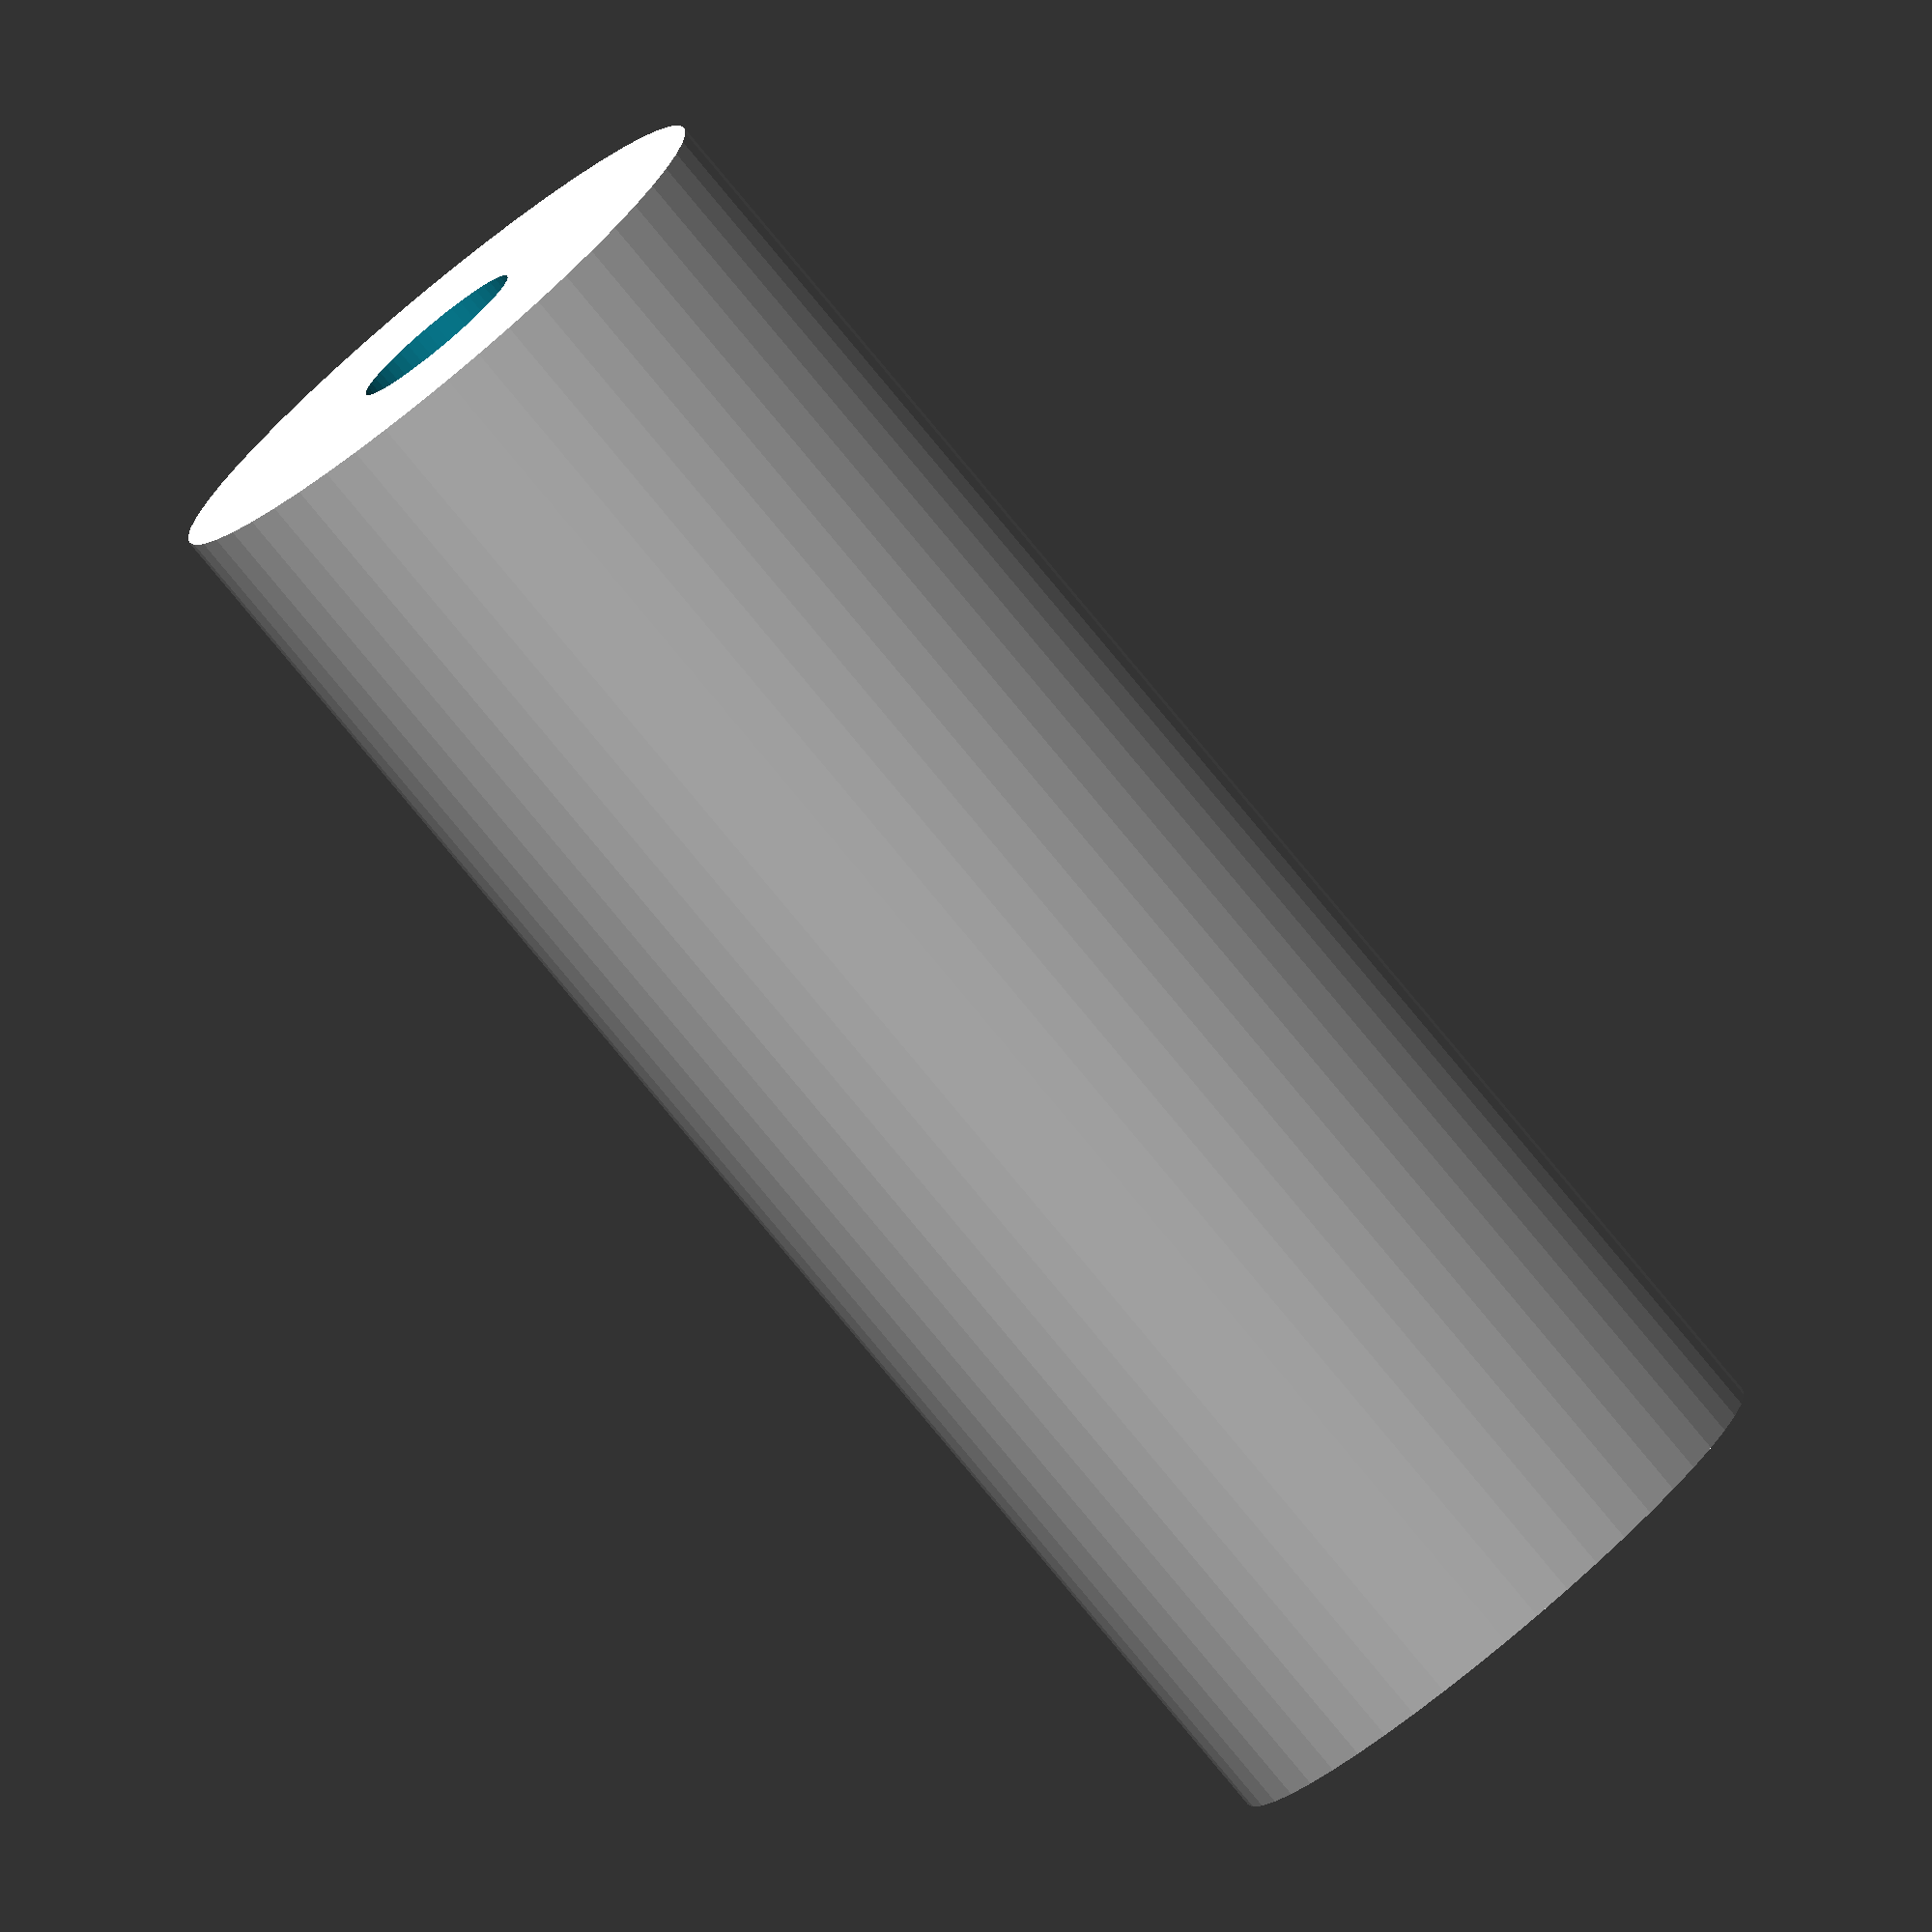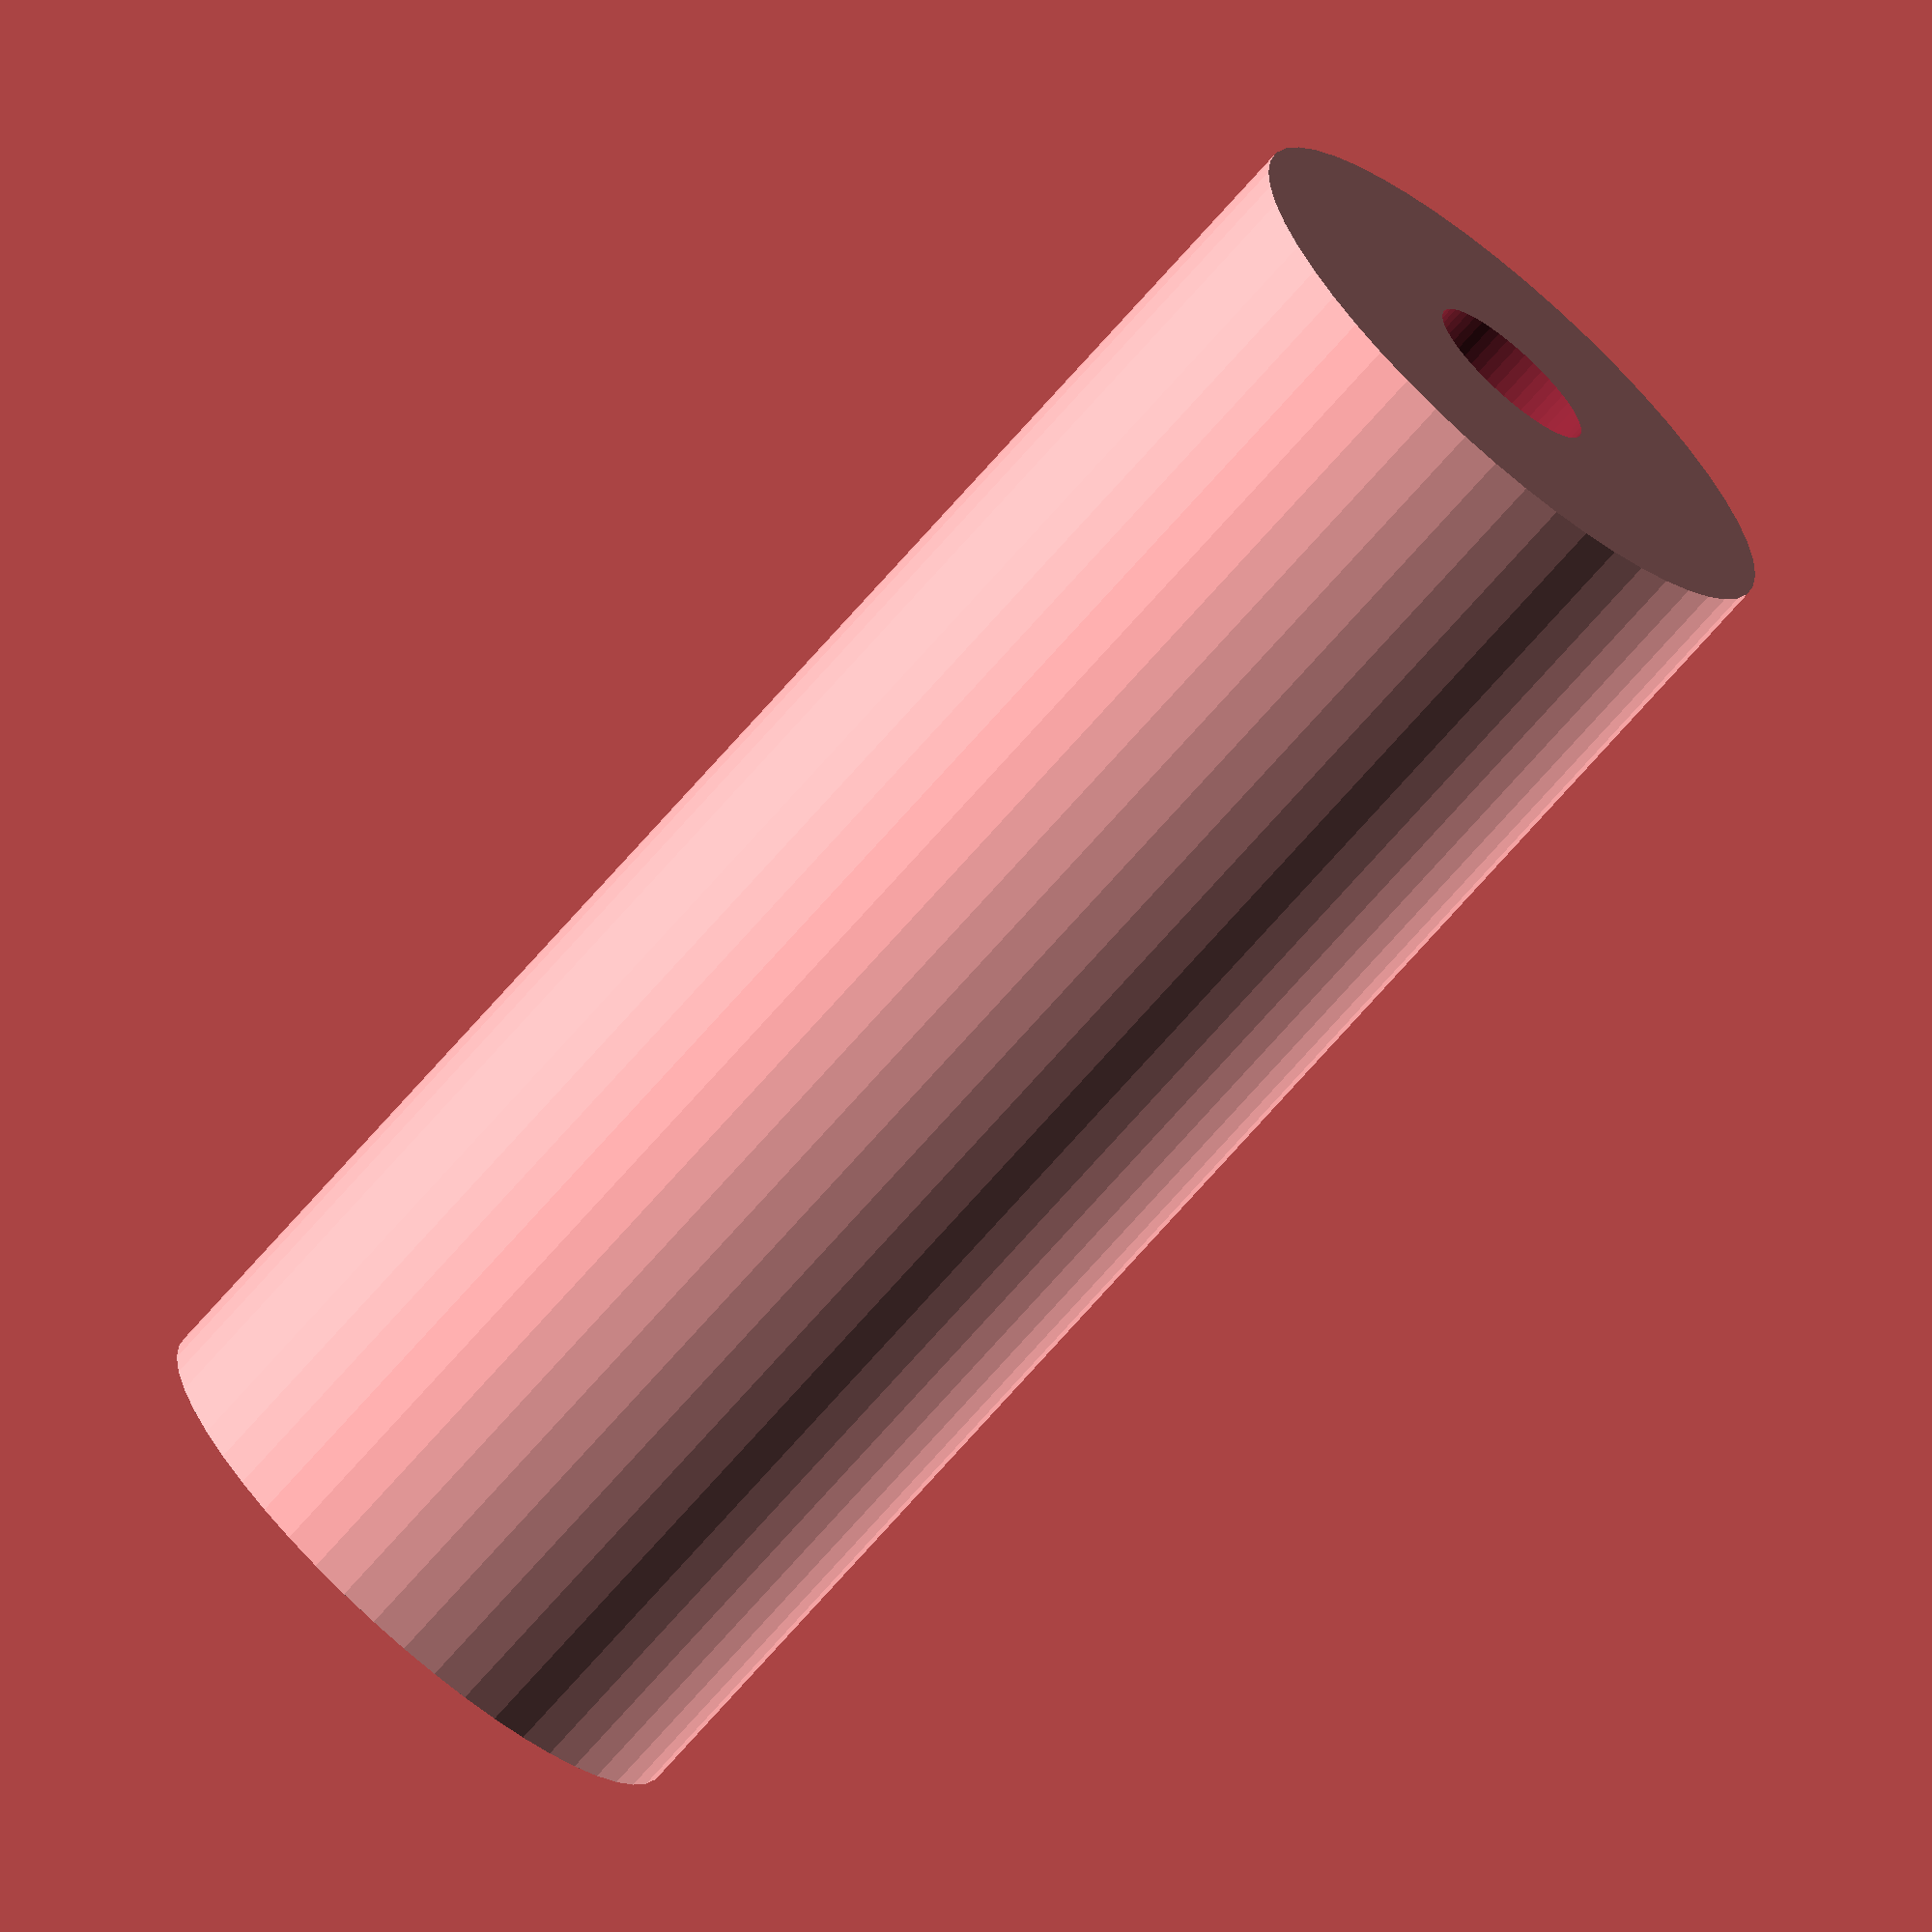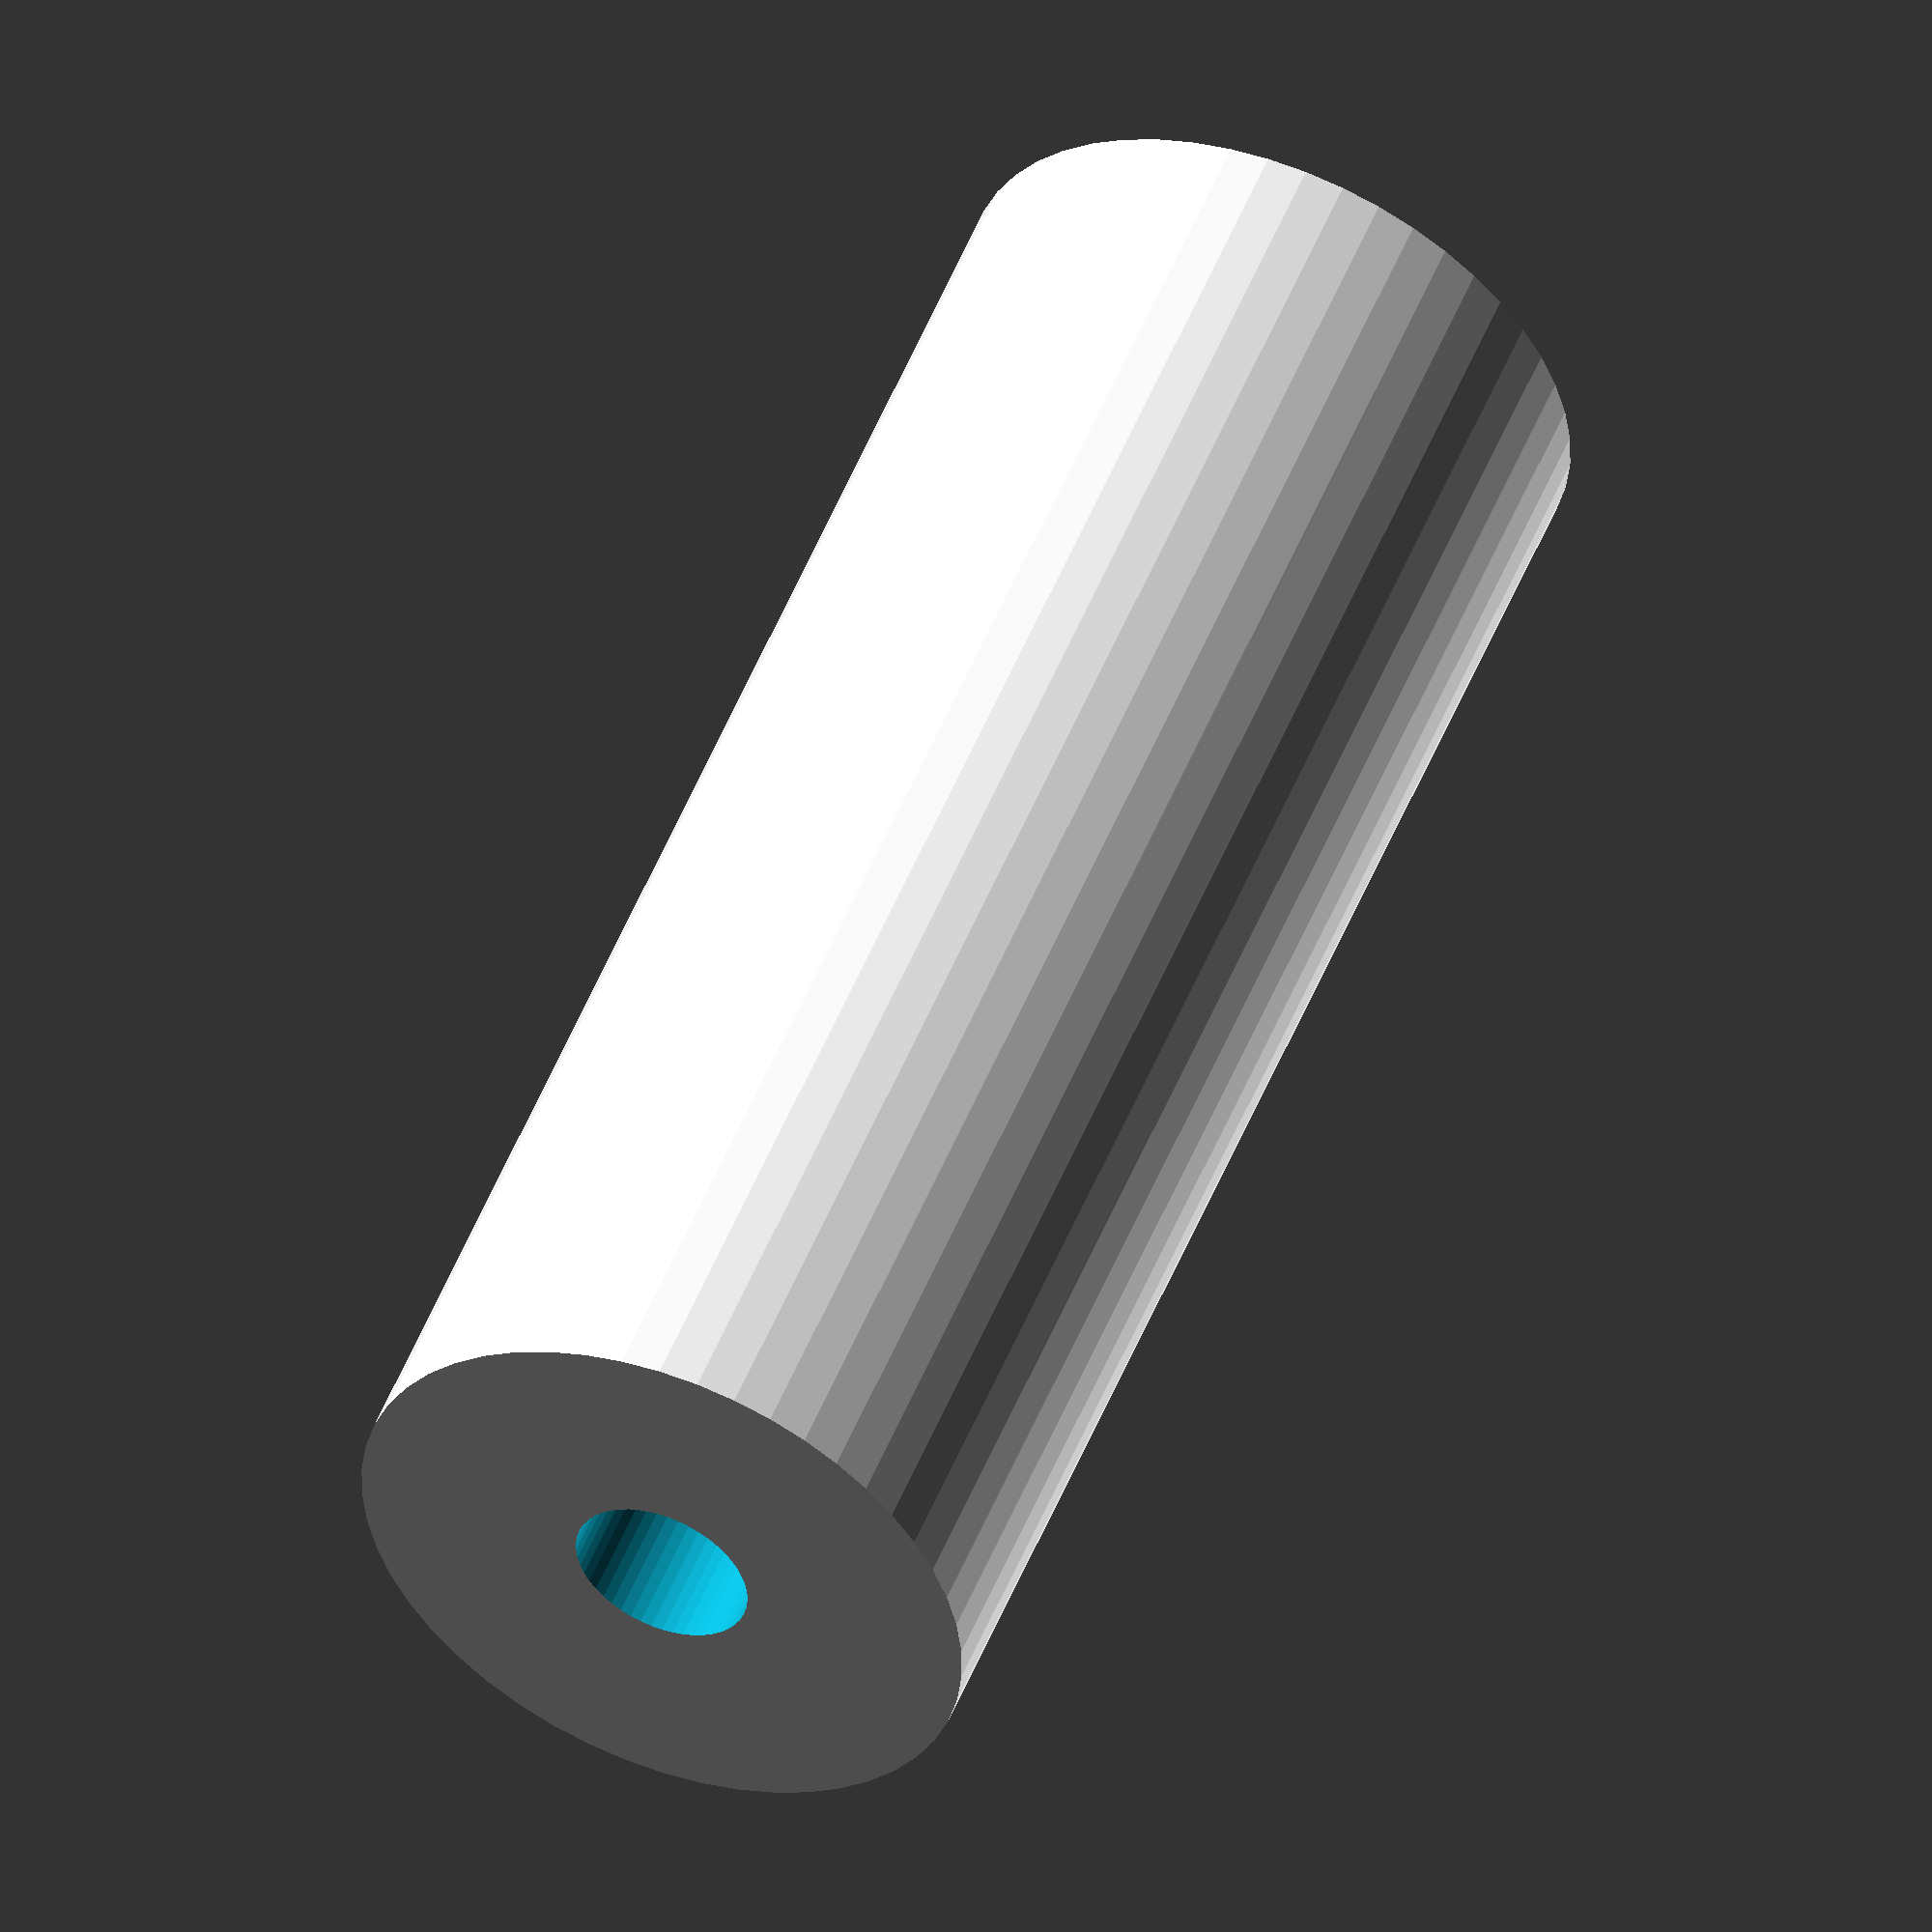
<openscad>
$fn = 50;


difference() {
	union() {
		translate(v = [0, 0, -45.0000000000]) {
			cylinder(h = 90, r = 17.5000000000);
		}
	}
	union() {
		translate(v = [0, 0, -100.0000000000]) {
			cylinder(h = 200, r = 5);
		}
	}
}
</openscad>
<views>
elev=260.4 azim=128.5 roll=320.4 proj=o view=solid
elev=71.3 azim=187.0 roll=138.9 proj=o view=wireframe
elev=308.3 azim=183.2 roll=21.5 proj=o view=wireframe
</views>
